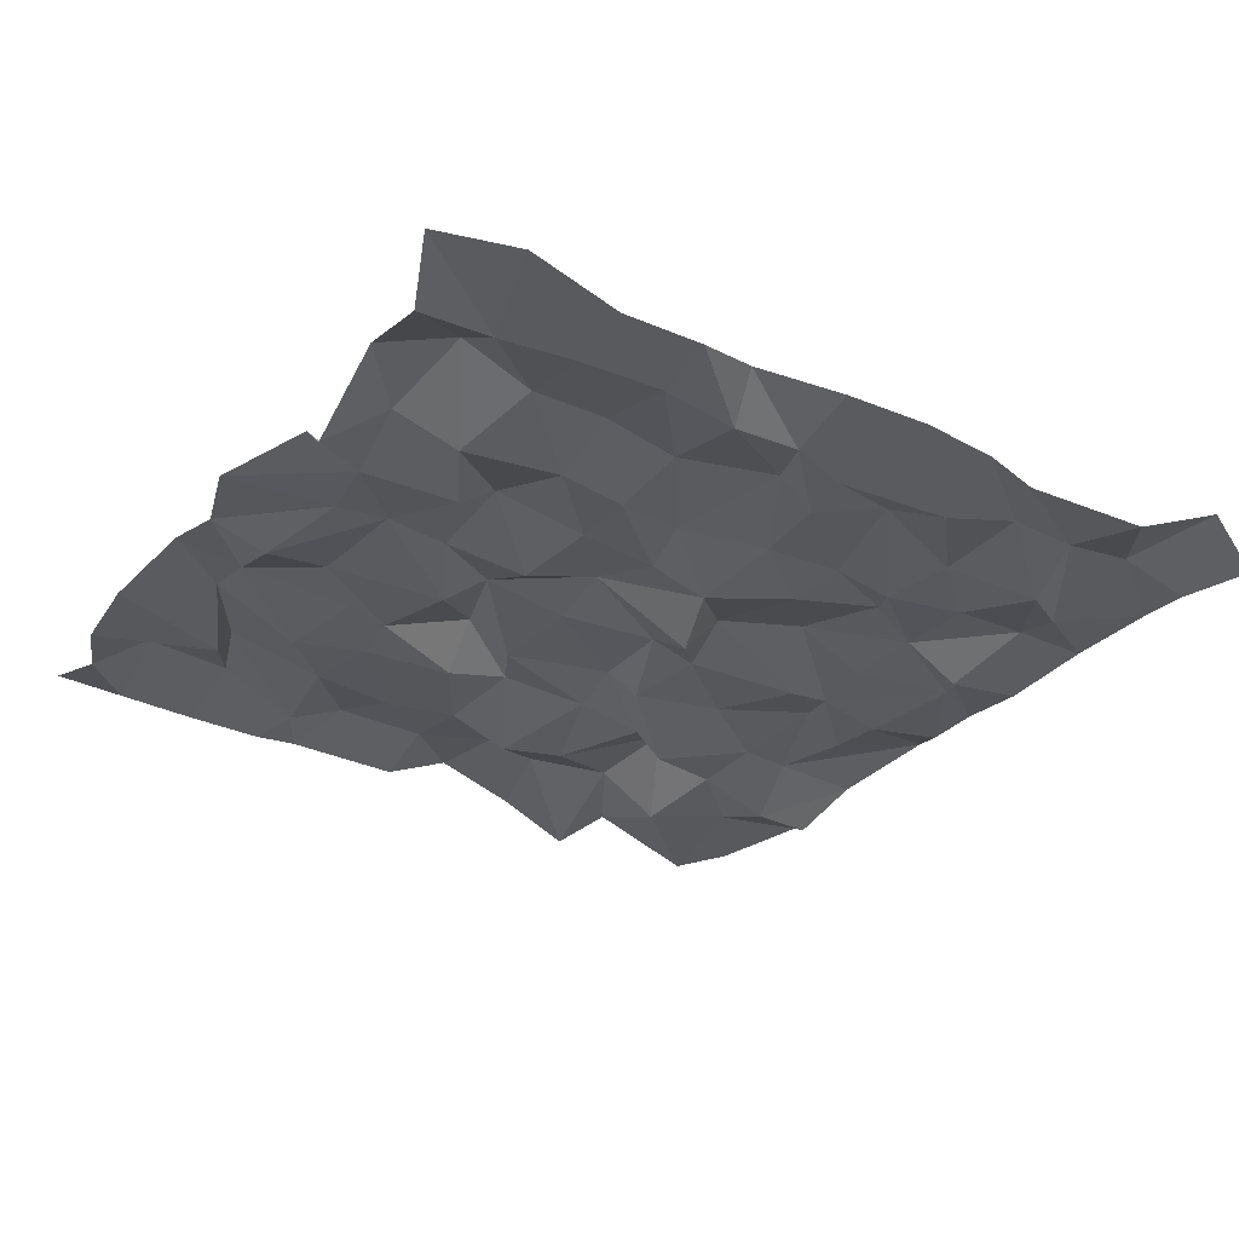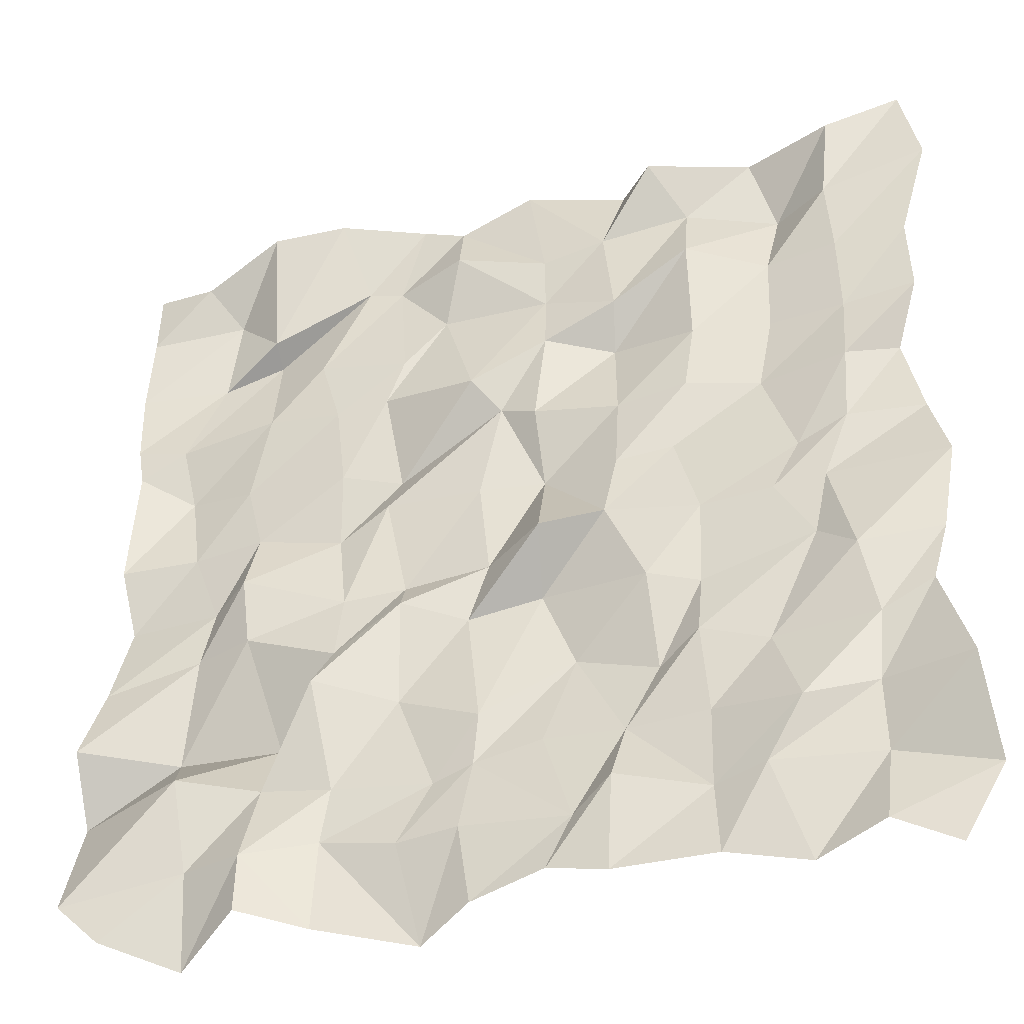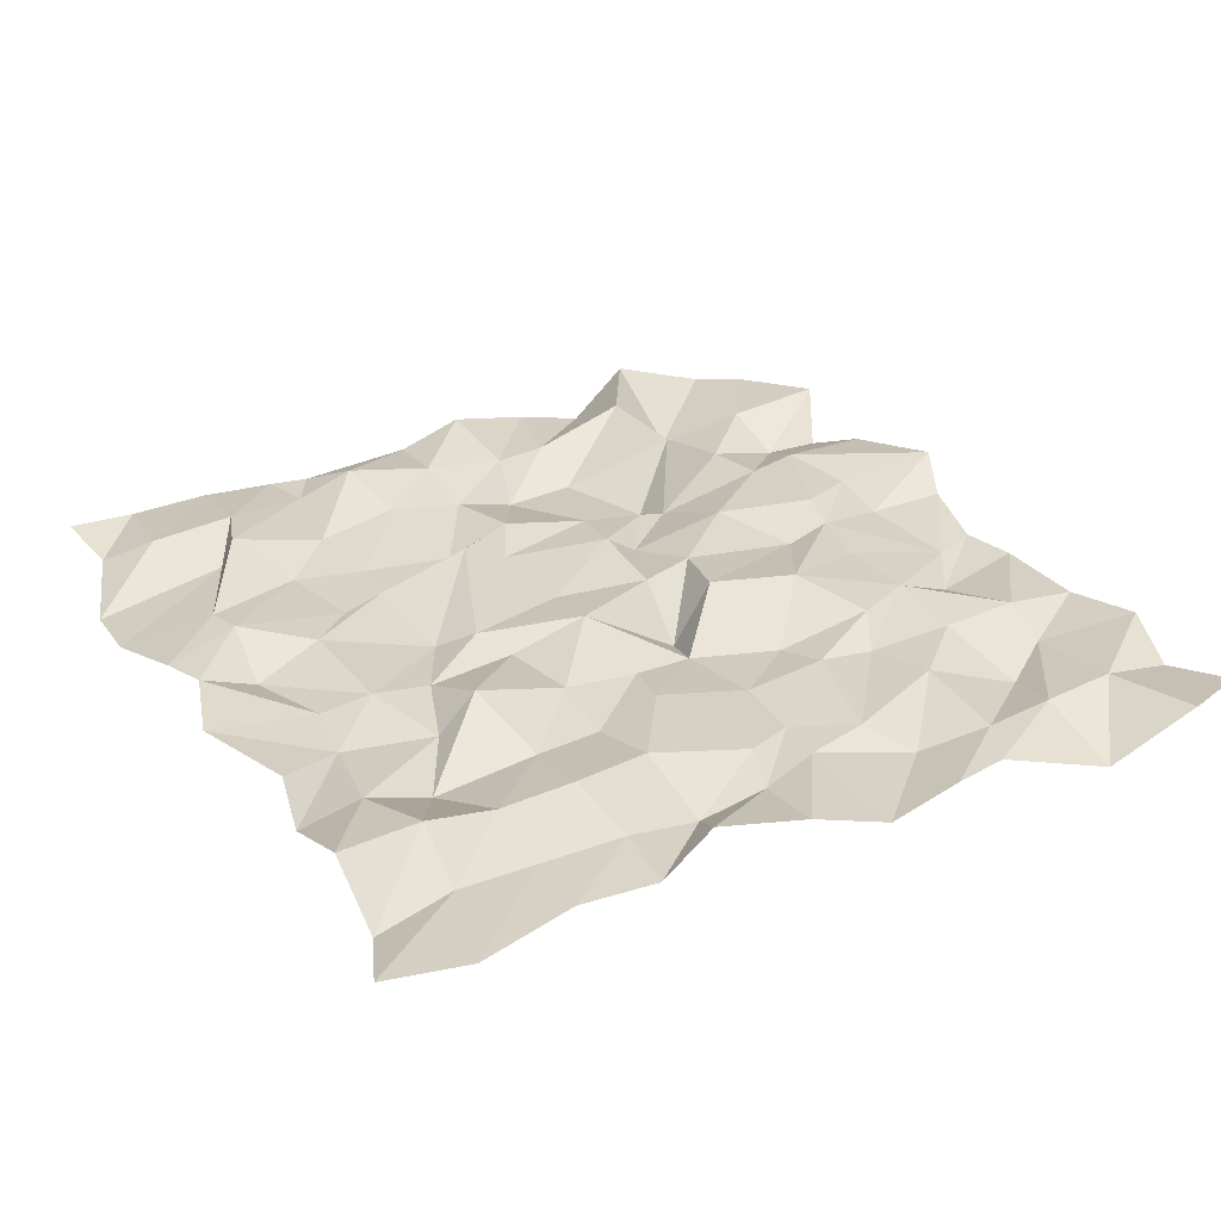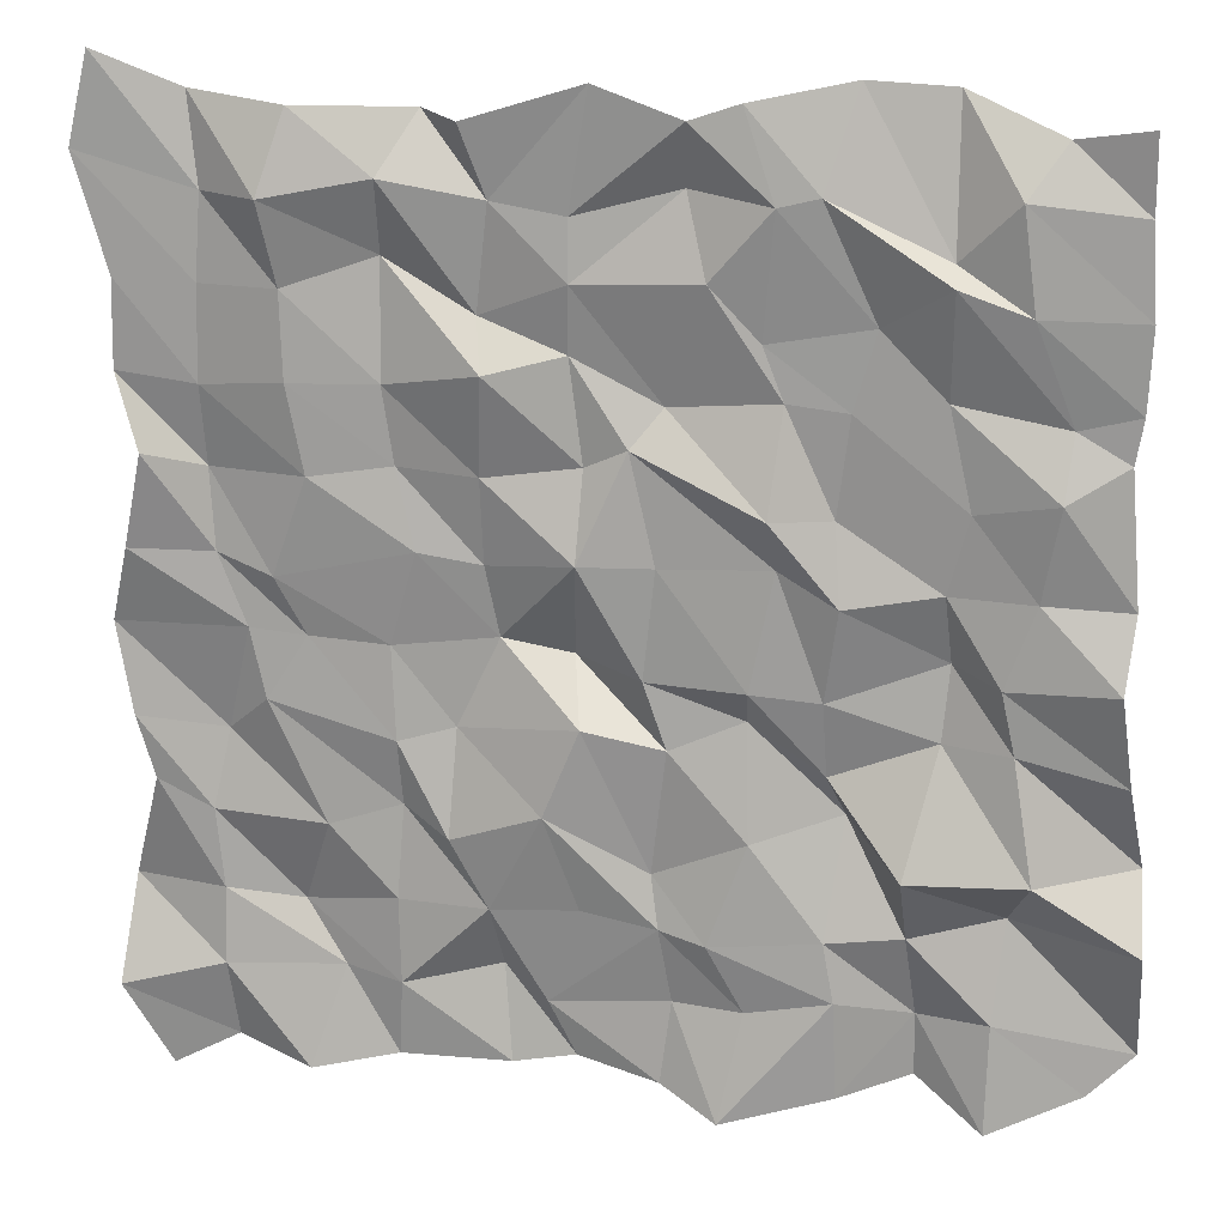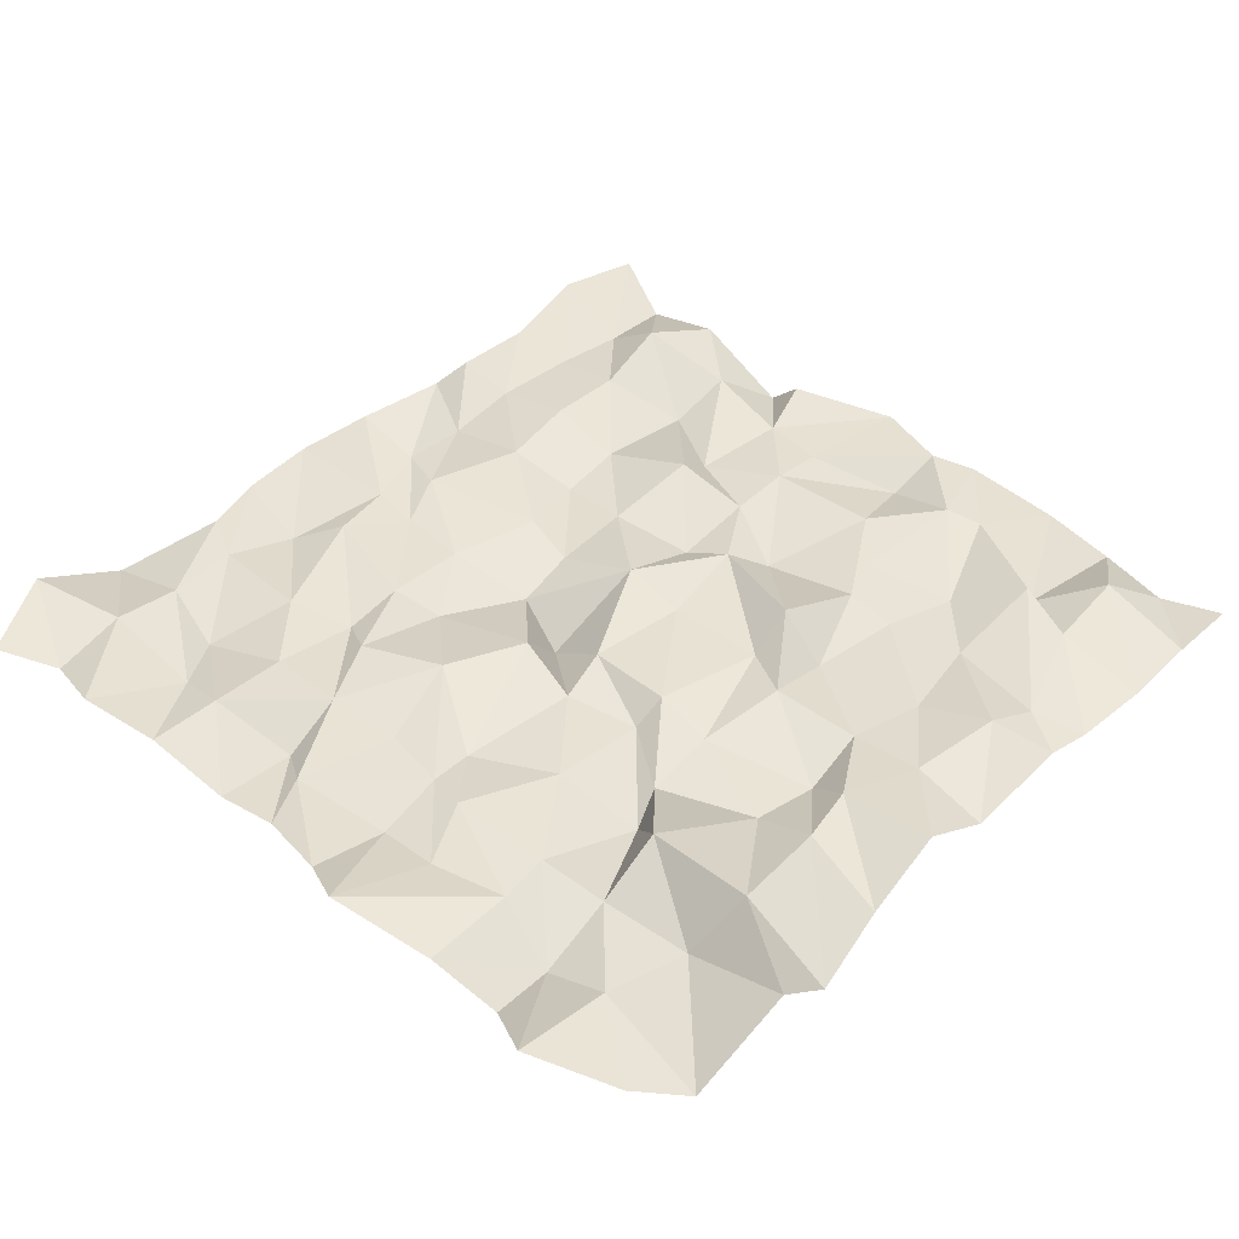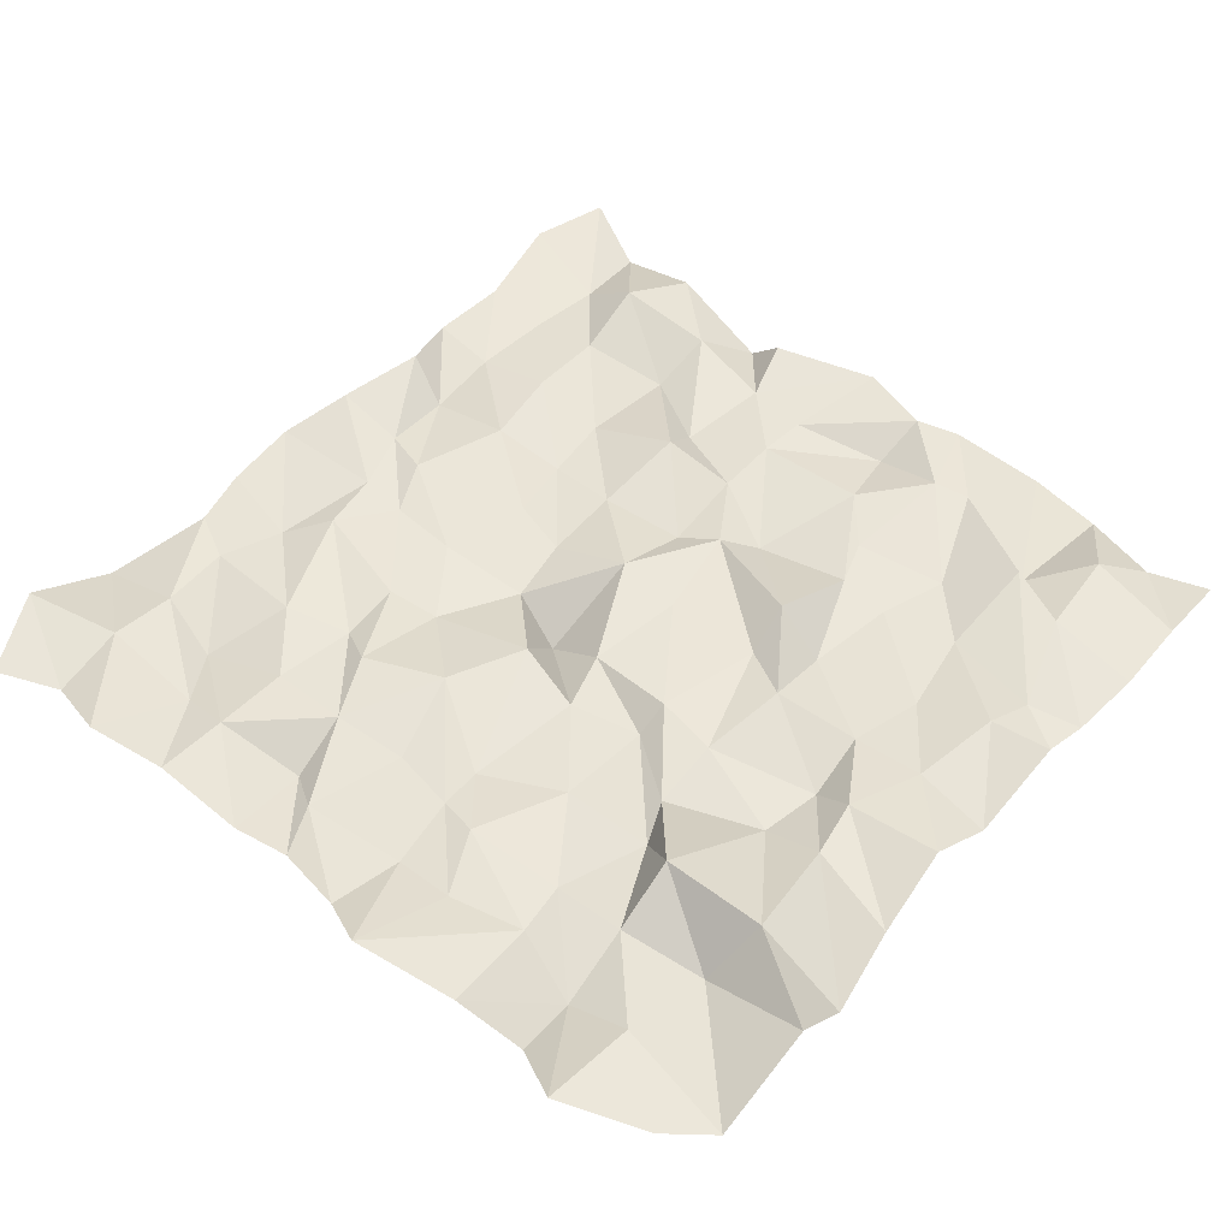
<metadata>
{"format":"obj","ext":"obj","renderer":"f3d","projection":"perspective","resolution":1024,"background":"white","views":[{"elev":-29.1,"azim":57.3,"up":"+Y"},{"elev":-38.3,"azim":19.0,"up":"+Z"},{"elev":30.2,"azim":60.7,"up":"+Y"},{"elev":19.0,"azim":-168.9,"up":"+Z"},{"elev":40.9,"azim":-135.6,"up":"+Y"},{"elev":48.1,"azim":-138.3,"up":"+Y"}]}
</metadata>
<code>
o Plane
v -0.9878 0.008538 0.9916
v 1.019 0.01346 1.084
v -0.9531 -0.01817 -0.9524
v 0.9551 -0.00804 -1.059
v -1.051 -0.03513 -0.8578
v -1.05 0.0536 -0.6106
v -1.038 -0.05967 -0.4654
v -1.008 0.000995 -0.2797
v -0.9848 0.0522 -0.07426
v -1.001 -0.007327 0.07636
v -0.9775 -0.01184 0.3616
v -0.9935 -0.01066 0.4571
v -1.001 -0.001769 0.6351
v -0.989 0.000908 0.829
v -0.8329 -0.02033 0.965
v -0.6301 -0.06047 1.047
v -0.4502 -0.03968 1.058
v -0.2372 0.01226 1.017
v -0.1338 0.01884 0.9818
v 0.05049 0.009314 1.044
v 0.3016 0.01226 0.9659
v 0.3908 -0.06833 0.9778
v 0.6277 0.02938 0.9893
v 0.8413 -0.03175 1.007
v 1.065 0.01496 0.8908
v 0.995 0.01226 0.6434
v 1.003 0.005811 0.4551
v 0.9439 0.04794 0.2997
v 0.9906 0.02614 0.09605
v 1.038 -0.01088 -0.07132
v 0.9996 0.001543 -0.2703
v 0.9634 -0.00876 -0.409
v 1.036 -0.06437 -0.6488
v 1.051 0.03152 -0.867
v 0.8121 -0.02582 -0.9853
v 0.6474 0.01675 -1.03
v 0.4602 -0.01046 -0.9901
v 0.2222 -0.02015 -0.9911
v 0.08637 -0.02481 -0.9648
v -0.09104 2.4e-05 -1
v -0.2171 0.04928 -1.058
v -0.4537 -0 -0.9988
v -0.6057 -0.0697 -0.9618
v -0.755 0.01238 -1.046
v -0.7578 0.04094 0.8574
v -0.7864 0.03939 0.6441
v -0.8673 -0.002958 0.4265
v -0.8544 0.04945 0.2944
v -0.8176 0.02222 0.08995
v -0.7548 0.02804 -0.0854
v -0.7838 0.02009 -0.2215
v -0.8296 0.06411 -0.4748
v -0.7799 -0.05451 -0.592
v -0.7591 -0.009649 -0.8112
v -0.6346 -0.00625 0.7315
v -0.6416 0.05798 0.6976
v -0.6335 -0.000613 0.4674
v -0.6826 0.006849 0.2558
v -0.6393 -0.001185 0.08943
v -0.6514 -0.048 -0.0615
v -0.638 -0.03105 -0.2229
v -0.5778 0.06982 -0.4841
v -0.5839 -0.01265 -0.637
v -0.6043 -0.06397 -0.8224
v -0.388 0.01956 0.849
v -0.4968 -0.009421 0.6027
v -0.4499 -0.007584 0.4369
v -0.4231 -0.01565 0.2227
v -0.4397 0.02789 0.05745
v -0.4094 -0.003348 -0.1467
v -0.4159 -0.03263 -0.3109
v -0.4531 -0.06912 -0.4015
v -0.4212 0.004318 -0.6542
v -0.4455 0.009448 -0.7828
v -0.3031 0.02732 0.8285
v -0.2783 -0.001629 0.5638
v -0.3224 -0.001039 0.4519
v -0.3027 0.07118 0.2374
v -0.3139 0.01141 0.1248
v -0.2643 0.01823 -0.1301
v -0.2568 -0.02965 -0.204
v -0.2678 0.007158 -0.4523
v -0.1869 0.02294 -0.6747
v -0.263 0.002954 -0.8231
v -0.1269 -0.02963 0.8487
v -0.1735 0.0134 0.678
v -0.08828 -0.03522 0.4244
v -0.02588 0.01143 0.3476
v -0.07987 0.0132 0.1139
v -0.05433 0.009095 -0.122
v -0.1029 0.006302 -0.2646
v -0.0692 -0.01217 -0.5393
v -0.08755 0.006831 -0.6529
v -0.1129 -0.01465 -0.8192
v 0.09321 -0.002889 0.7917
v 0.09087 0.008941 0.6647
v 0.09502 -0.0104 0.5229
v 0.06654 -0.01004 0.3026
v 0.07291 0.04262 0.1175
v 0.09951 -0.09124 -0.1071
v 0.06659 0.03423 -0.224
v 0.1435 0.03937 -0.4143
v 0.07374 0.005951 -0.6243
v 0.145 -0.01678 -0.844
v 0.2486 -0.007014 0.8157
v 0.276 -0.02116 0.5908
v 0.2537 0.05269 0.4899
v 0.2699 0.002916 0.2741
v 0.2669 -0.01741 0.09
v 0.2404 -0.03741 -0.06398
v 0.3298 -0.02486 -0.2568
v 0.3397 0.02083 -0.4854
v 0.2616 0.006719 -0.6377
v 0.2438 -0.05499 -0.7829
v 0.4622 0.01644 0.8536
v 0.4664 -0.03264 0.6977
v 0.465 -0.005985 0.4487
v 0.4421 -0.01296 0.2843
v 0.3995 0.005983 0.1158
v 0.4593 -0.01073 -0.08656
v 0.4484 0.002016 -0.2866
v 0.4425 -0.01971 -0.4303
v 0.4552 -0.003637 -0.6349
v 0.4496 0.002686 -0.8213
v 0.6786 0.07807 0.8174
v 0.6532 0.03076 0.6373
v 0.647 0.0342 0.4528
v 0.6136 0.02362 0.2634
v 0.6918 0.009934 0.04875
v 0.6302 -0.009397 -0.07676
v 0.7164 0.002681 -0.2153
v 0.5974 -0.002394 -0.4801
v 0.6658 -0.0584 -0.6748
v 0.5761 -0.03353 -0.8066
v 0.8142 -0.004657 0.8156
v 0.8262 0.002326 0.6355
v 0.8307 0.003842 0.4345
v 0.8267 -0.0224 0.2615
v 0.8122 -0.006225 0.08968
v 0.7508 -0.003265 -0.06509
v 0.8107 -0.04161 -0.2987
v 0.8422 -0.009944 -0.4687
v 0.8244 -0.0059 -0.6414
v 0.8241 0.01162 -0.8068
f 34 35 144
f 54 3 5
f 64 44 54
f 64 42 43
f 74 41 42
f 94 41 84
f 104 40 94
f 114 39 104
f 124 38 114
f 134 37 124
f 144 36 134
f 15 14 1
f 45 13 14
f 46 12 13
f 47 11 12
f 48 10 11
f 49 9 10
f 50 8 9
f 51 7 8
f 52 6 7
f 53 5 6
f 16 45 15
f 55 46 45
f 56 47 46
f 57 48 47
f 58 49 48
f 59 50 49
f 60 51 50
f 61 52 51
f 62 53 52
f 63 54 53
f 17 55 16
f 65 56 55
f 66 57 56
f 67 58 57
f 68 59 58
f 69 60 59
f 70 61 60
f 71 62 61
f 72 63 62
f 73 64 63
f 18 65 17
f 75 66 65
f 76 67 66
f 77 68 67
f 78 69 68
f 79 70 69
f 80 71 70
f 81 72 71
f 82 73 72
f 83 74 73
f 19 75 18
f 75 86 76
f 86 77 76
f 87 78 77
f 88 79 78
f 89 80 79
f 90 81 80
f 91 82 81
f 92 83 82
f 93 84 83
f 19 95 85
f 85 96 86
f 96 87 86
f 97 88 87
f 88 99 89
f 99 90 89
f 100 91 90
f 101 92 91
f 102 93 92
f 93 104 94
f 20 105 95
f 105 96 95
f 106 97 96
f 107 98 97
f 108 99 98
f 99 110 100
f 110 101 100
f 111 102 101
f 102 113 103
f 113 104 103
f 22 105 21
f 115 106 105
f 116 107 106
f 117 108 107
f 118 109 108
f 119 110 109
f 120 111 110
f 121 112 111
f 122 113 112
f 113 124 114
f 23 115 22
f 125 116 115
f 126 117 116
f 127 118 117
f 128 119 118
f 129 120 119
f 130 121 120
f 131 122 121
f 132 123 122
f 133 124 123
f 24 125 23
f 135 126 125
f 136 127 126
f 137 128 127
f 138 129 128
f 139 130 129
f 140 131 130
f 141 132 131
f 142 133 132
f 143 134 133
f 2 135 24
f 25 136 135
f 26 137 136
f 27 138 137
f 28 139 138
f 29 140 139
f 30 141 140
f 31 142 141
f 32 143 142
f 33 144 143
f 34 4 35
f 54 44 3
f 64 43 44
f 64 74 42
f 74 84 41
f 94 40 41
f 104 39 40
f 114 38 39
f 124 37 38
f 134 36 37
f 144 35 36
f 15 45 14
f 45 46 13
f 46 47 12
f 47 48 11
f 48 49 10
f 49 50 9
f 50 51 8
f 51 52 7
f 52 53 6
f 53 54 5
f 16 55 45
f 55 56 46
f 56 57 47
f 57 58 48
f 58 59 49
f 59 60 50
f 60 61 51
f 61 62 52
f 62 63 53
f 63 64 54
f 17 65 55
f 65 66 56
f 66 67 57
f 67 68 58
f 68 69 59
f 69 70 60
f 70 71 61
f 71 72 62
f 72 73 63
f 73 74 64
f 18 75 65
f 75 76 66
f 76 77 67
f 77 78 68
f 78 79 69
f 79 80 70
f 80 81 71
f 81 82 72
f 82 83 73
f 83 84 74
f 19 85 75
f 75 85 86
f 86 87 77
f 87 88 78
f 88 89 79
f 89 90 80
f 90 91 81
f 91 92 82
f 92 93 83
f 93 94 84
f 19 20 95
f 85 95 96
f 96 97 87
f 97 98 88
f 88 98 99
f 99 100 90
f 100 101 91
f 101 102 92
f 102 103 93
f 93 103 104
f 20 21 105
f 105 106 96
f 106 107 97
f 107 108 98
f 108 109 99
f 99 109 110
f 110 111 101
f 111 112 102
f 102 112 113
f 113 114 104
f 22 115 105
f 115 116 106
f 116 117 107
f 117 118 108
f 118 119 109
f 119 120 110
f 120 121 111
f 121 122 112
f 122 123 113
f 113 123 124
f 23 125 115
f 125 126 116
f 126 127 117
f 127 128 118
f 128 129 119
f 129 130 120
f 130 131 121
f 131 132 122
f 132 133 123
f 133 134 124
f 24 135 125
f 135 136 126
f 136 137 127
f 137 138 128
f 138 139 129
f 139 140 130
f 140 141 131
f 141 142 132
f 142 143 133
f 143 144 134
f 2 25 135
f 25 26 136
f 26 27 137
f 27 28 138
f 28 29 139
f 29 30 140
f 30 31 141
f 31 32 142
f 32 33 143
f 33 34 144

</code>
